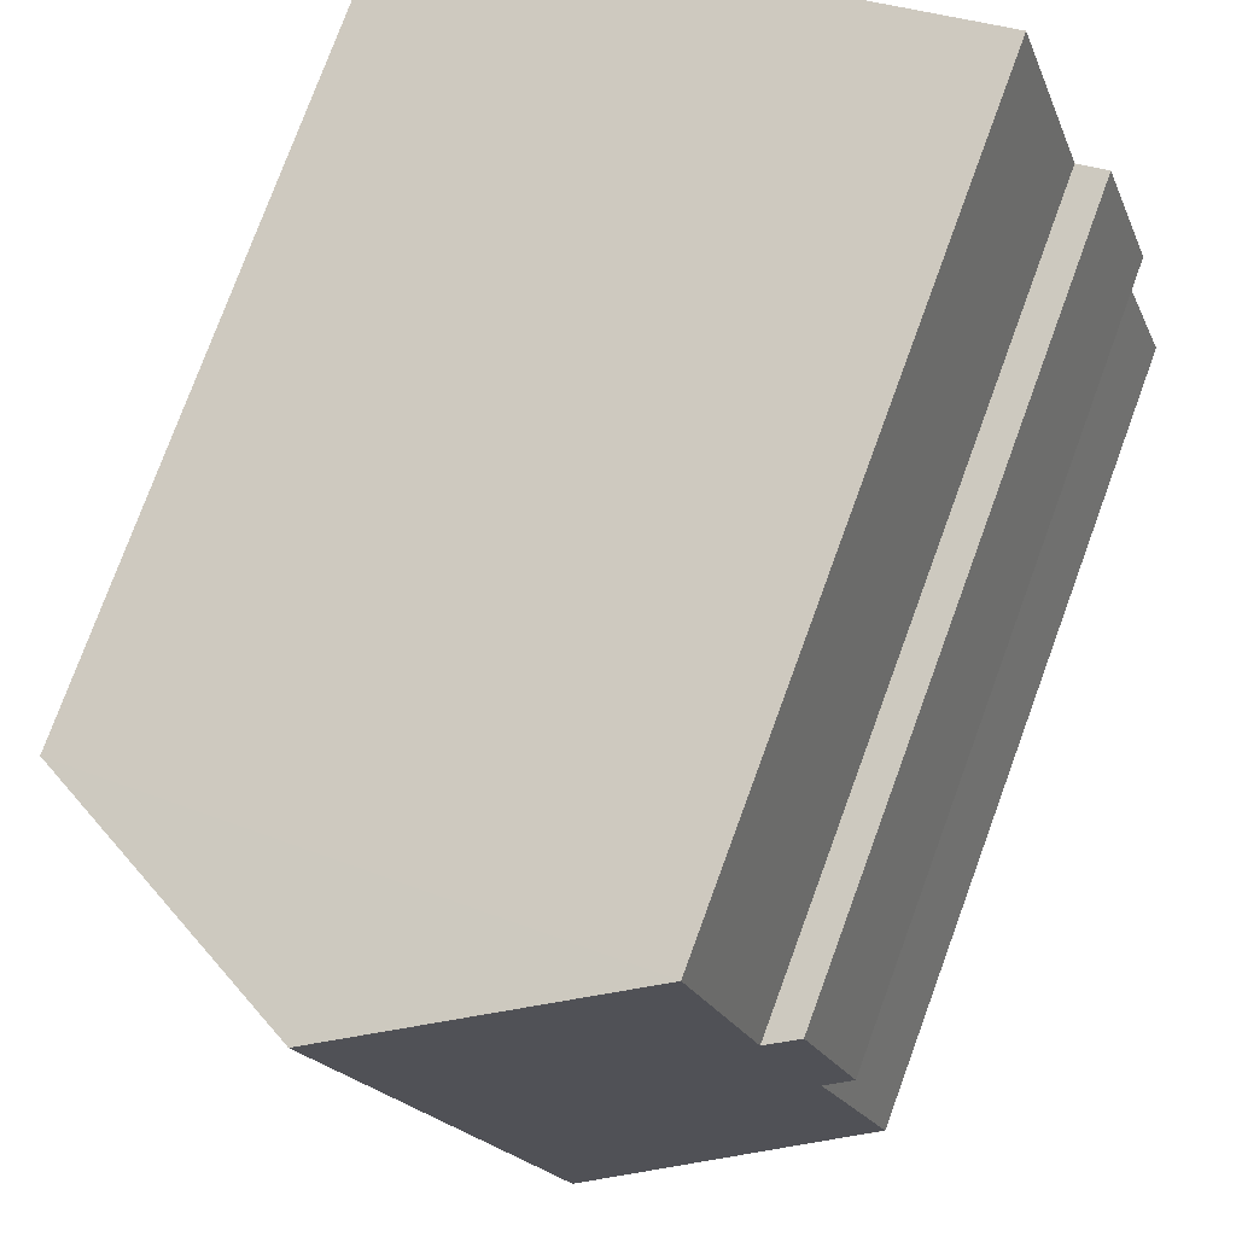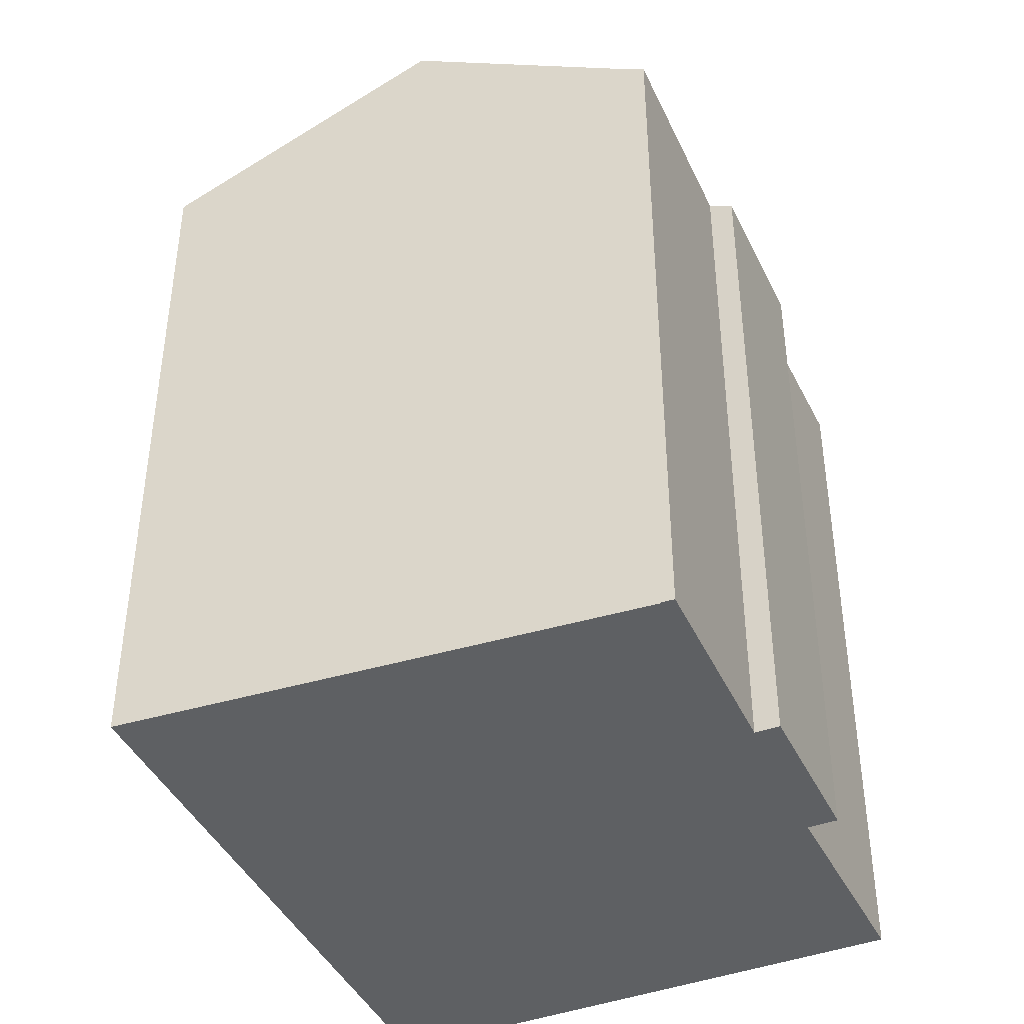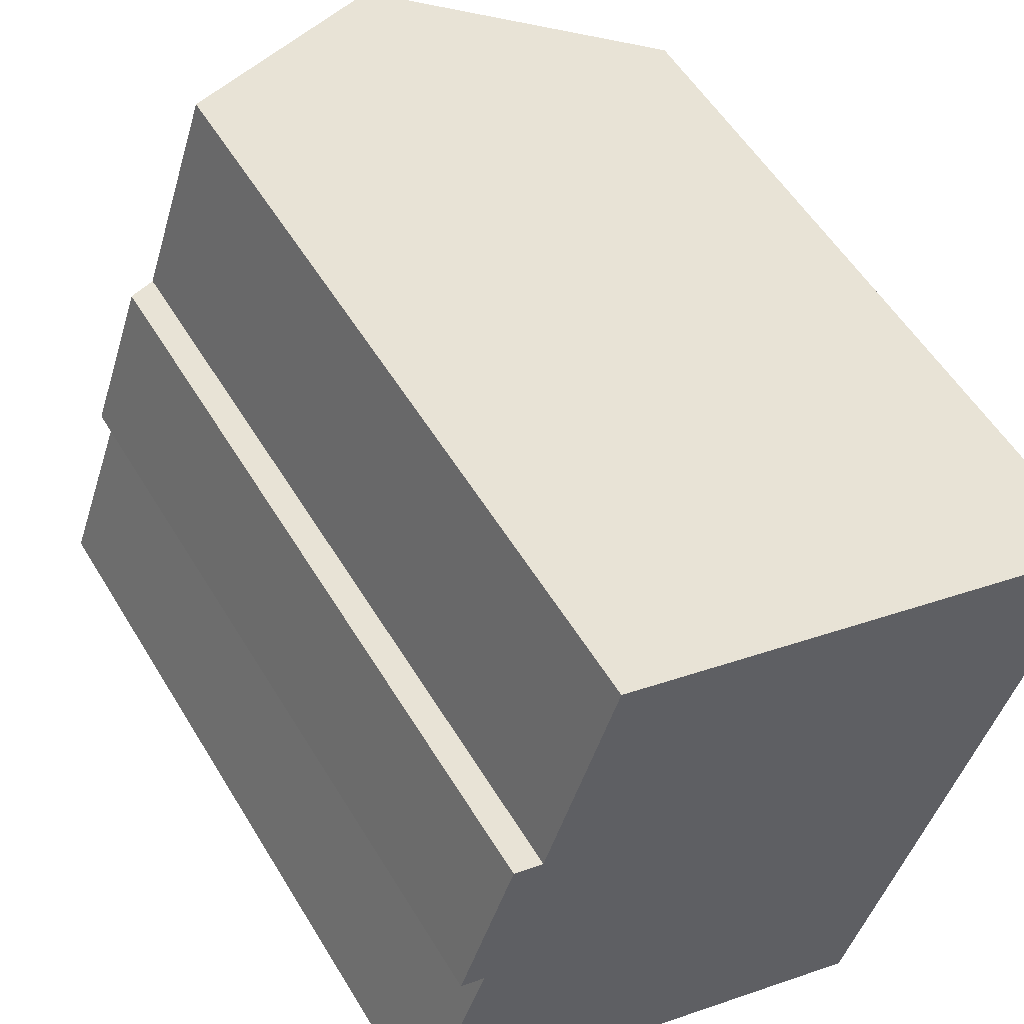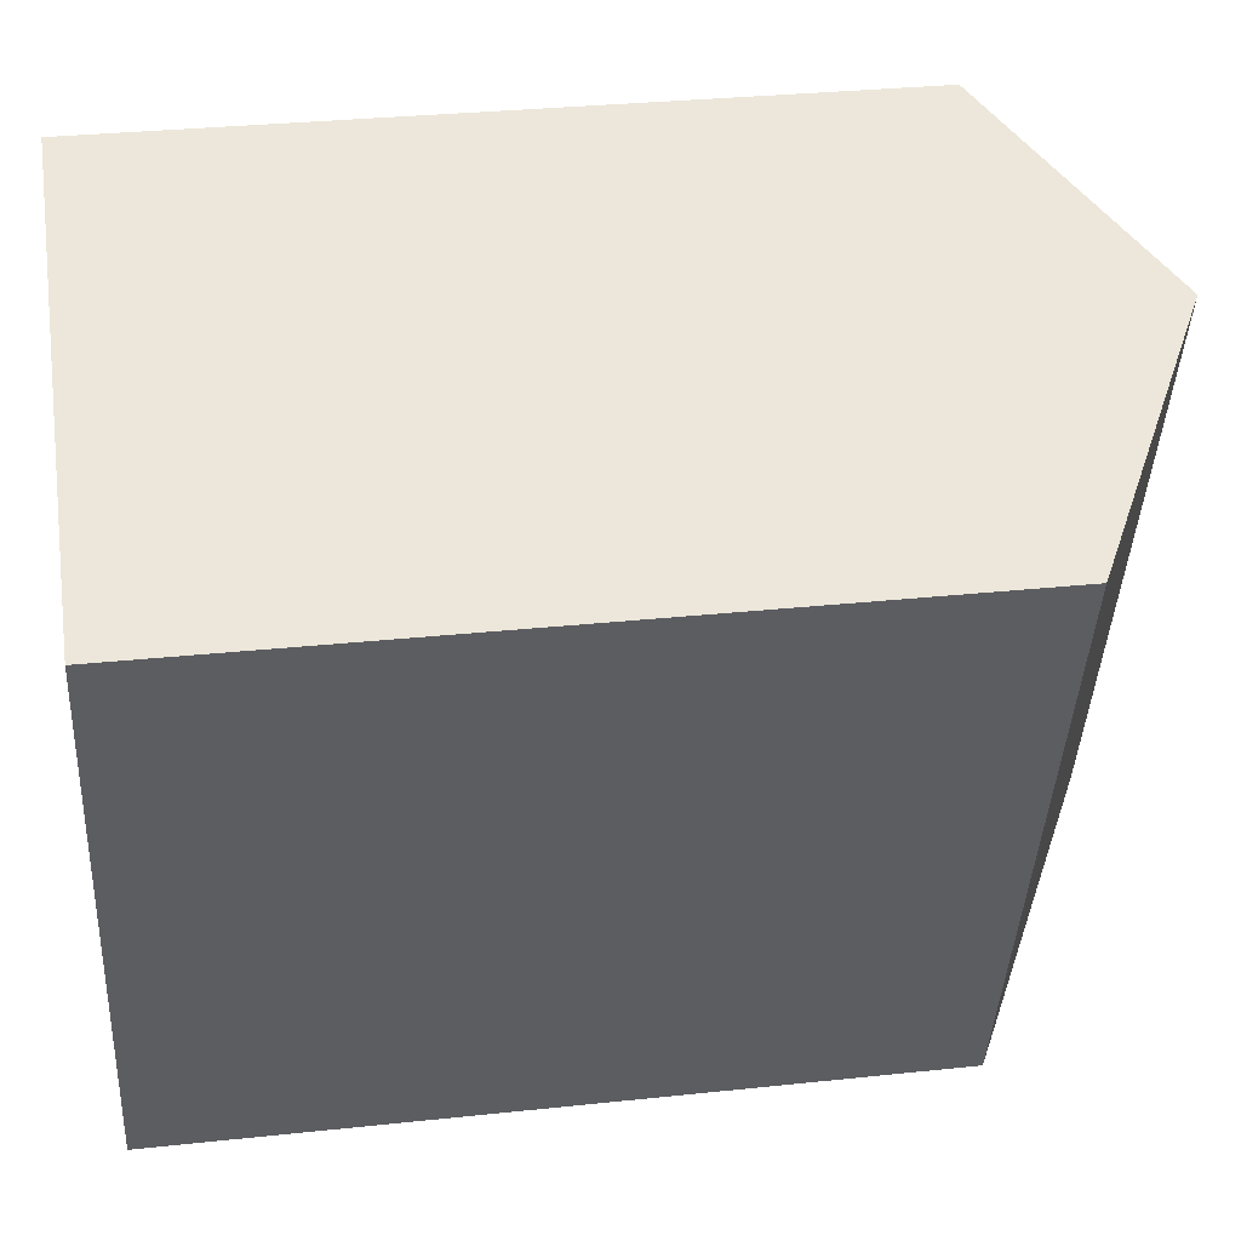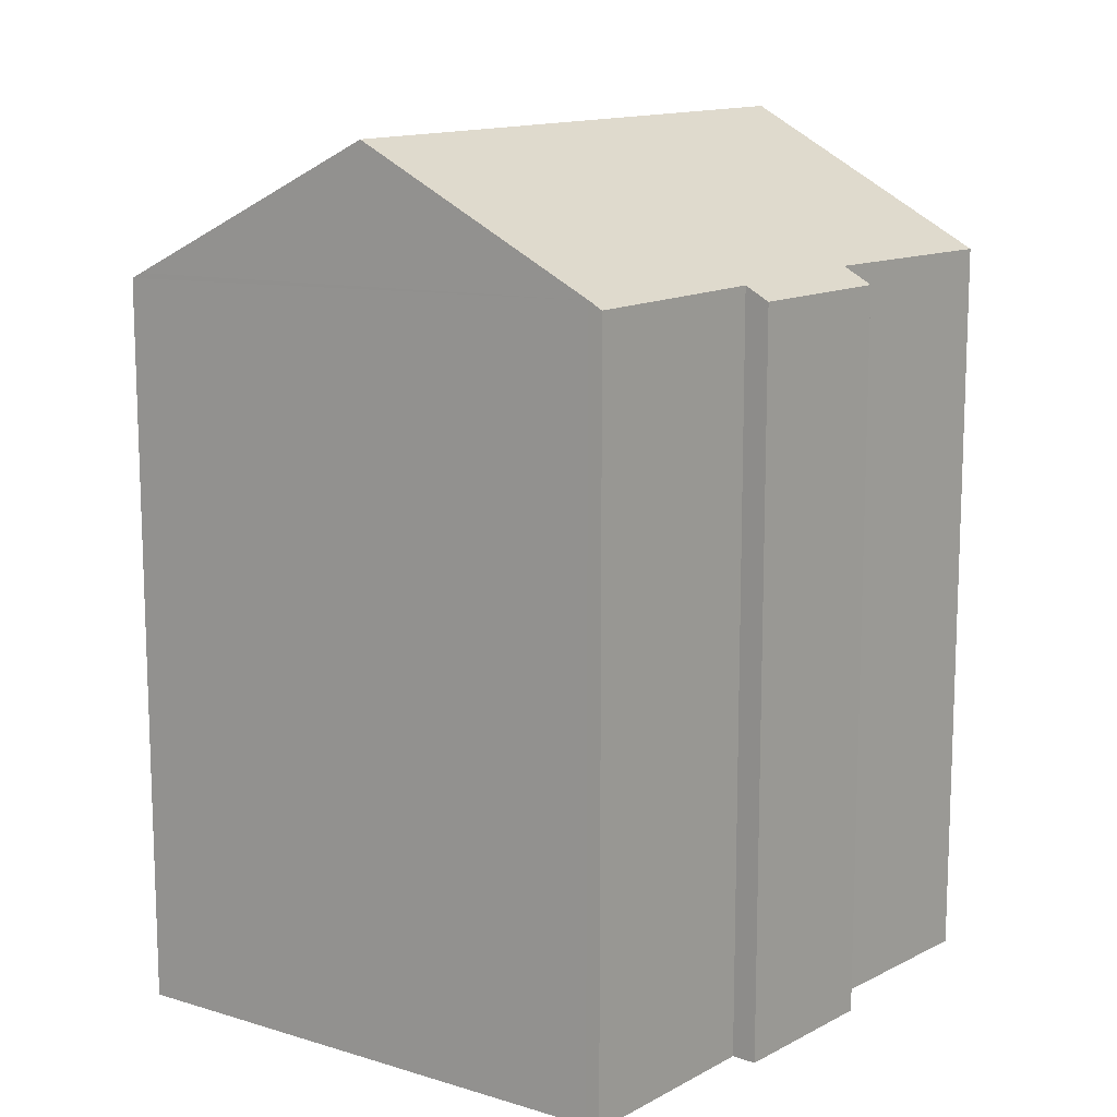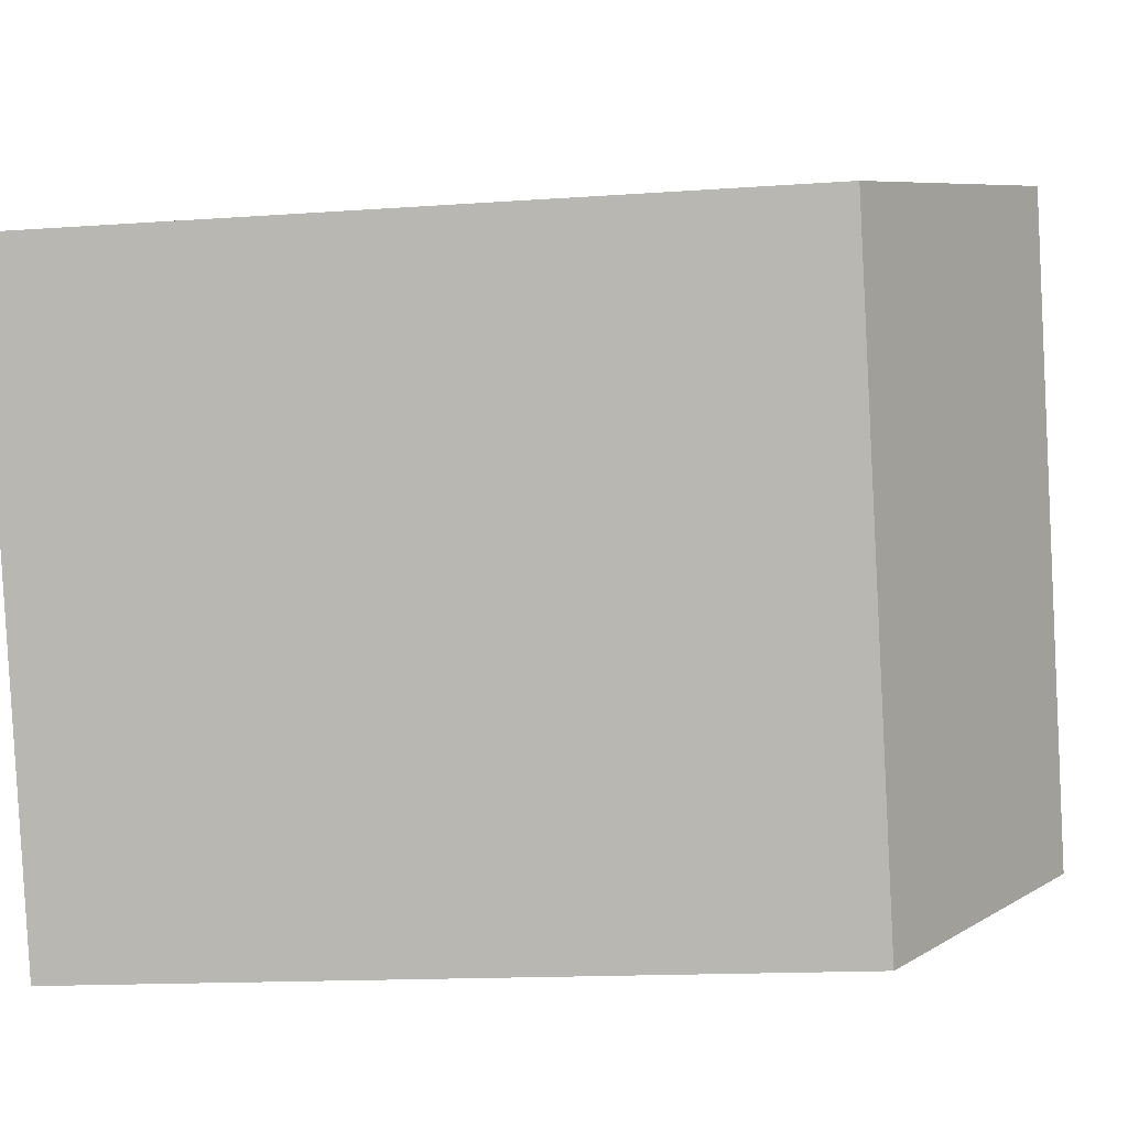
<metadata>
{"format":"obj","ext":"obj","renderer":"f3d","projection":"perspective","resolution":1024,"background":"white","views":[{"elev":77.6,"azim":-159.8,"up":"+Z"},{"elev":-42.2,"azim":-136.8,"up":"+Y"},{"elev":54.2,"azim":-30.5,"up":"+Z"},{"elev":30.6,"azim":81.2,"up":"+Z"},{"elev":13.3,"azim":-121.2,"up":"+Y"},{"elev":-14.4,"azim":99.0,"up":"+Z"}]}
</metadata>
<code>
v  10.2 20.05 10.95
v  2.959 17.09 8.049
v  4.534 17.02 12.9
v  5.457 20.05 -2.362
v  1.618 17.06 4.501
v  1.074 16.77 4.695
v  0.311 17.22 -0.11
v  0 17.05 1.044e-15
v  2.299 16.74 8.277
v  11.17 16.91 -4.862
v  11.47 16.77 -4.819
v  11.41 16.77 -4.968
v  16.33 16.77 8.833
v  10.87 17.07 -4.732
v  9.602 17.77 -4.176
v  0.303 8.083e-18 -0.132
v  0.303 17.22 -0.132
v  0 0 0
v  11.41 3.042e-16 -4.968
v  0.311 6.736e-18 -0.11
v  5.457 1.446e-16 -2.362
v  9.602 2.557e-16 -4.176
v  11.17 2.977e-16 -4.862
v  10.87 2.898e-16 -4.732
v  1.618 -2.756e-16 4.501
v  1.074 -2.875e-16 4.695
v  2.299 -5.068e-16 8.277
v  2.959 -4.929e-16 8.049
v  4.534 -7.897e-16 12.9
v  16.33 -5.409e-16 8.833
v  10.2 -6.702e-16 10.95
v  11.47 2.951e-16 -4.819
g defaultobject
f 1 2 3
f 2 1 4
f 2 4 5
f 2 5 6
f 5 4 7
f 5 7 8
f 6 9 2
f 10 11 12
f 11 10 13
f 13 10 14
f 13 14 15
f 13 15 1
f 1 15 4
f 16 8 17
f 8 16 18
f 15 7 4
f 7 15 14
f 7 14 10
f 7 10 12
f 7 12 19
f 7 19 20
f 20 19 21
f 21 19 22
f 22 19 23
f 22 23 24
f 8 25 5
f 25 8 18
f 26 9 6
f 9 26 27
f 28 3 2
f 3 28 29
f 25 6 5
f 6 25 26
f 9 28 2
f 28 9 27
f 3 13 1
f 13 3 29
f 13 29 30
f 30 29 31
f 30 11 13
f 11 30 12
f 12 30 19
f 19 30 32
f 20 17 7
f 17 20 16
f 18 16 20
f 32 23 19
f 23 32 30
f 23 30 24
f 24 30 22
f 22 30 21
f 21 30 20
f 20 30 31
f 20 31 18
f 18 31 25
f 25 31 26
f 26 31 28
f 28 31 29
f 27 26 28

</code>
